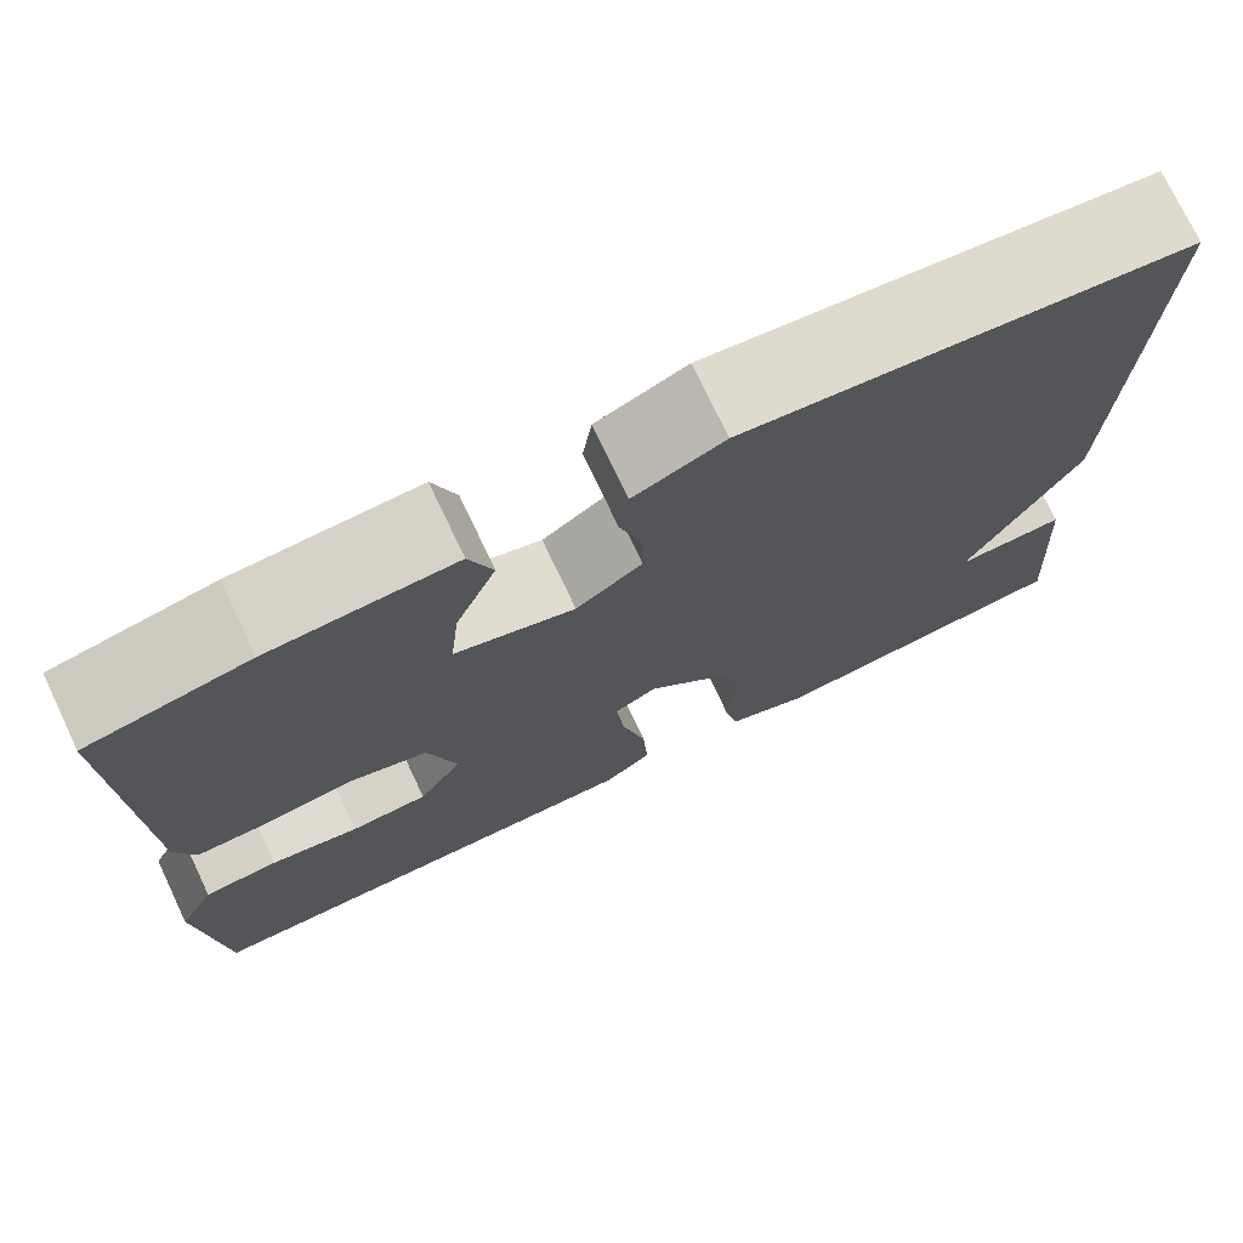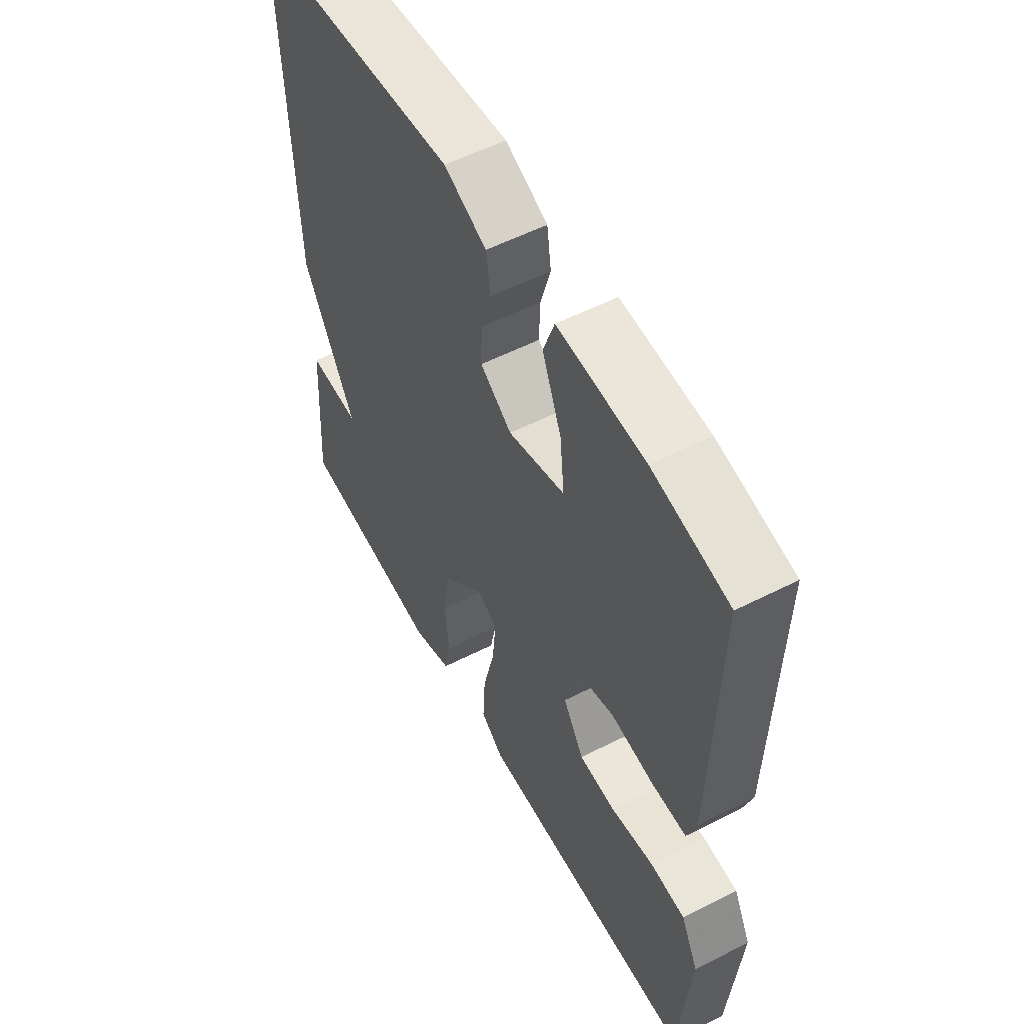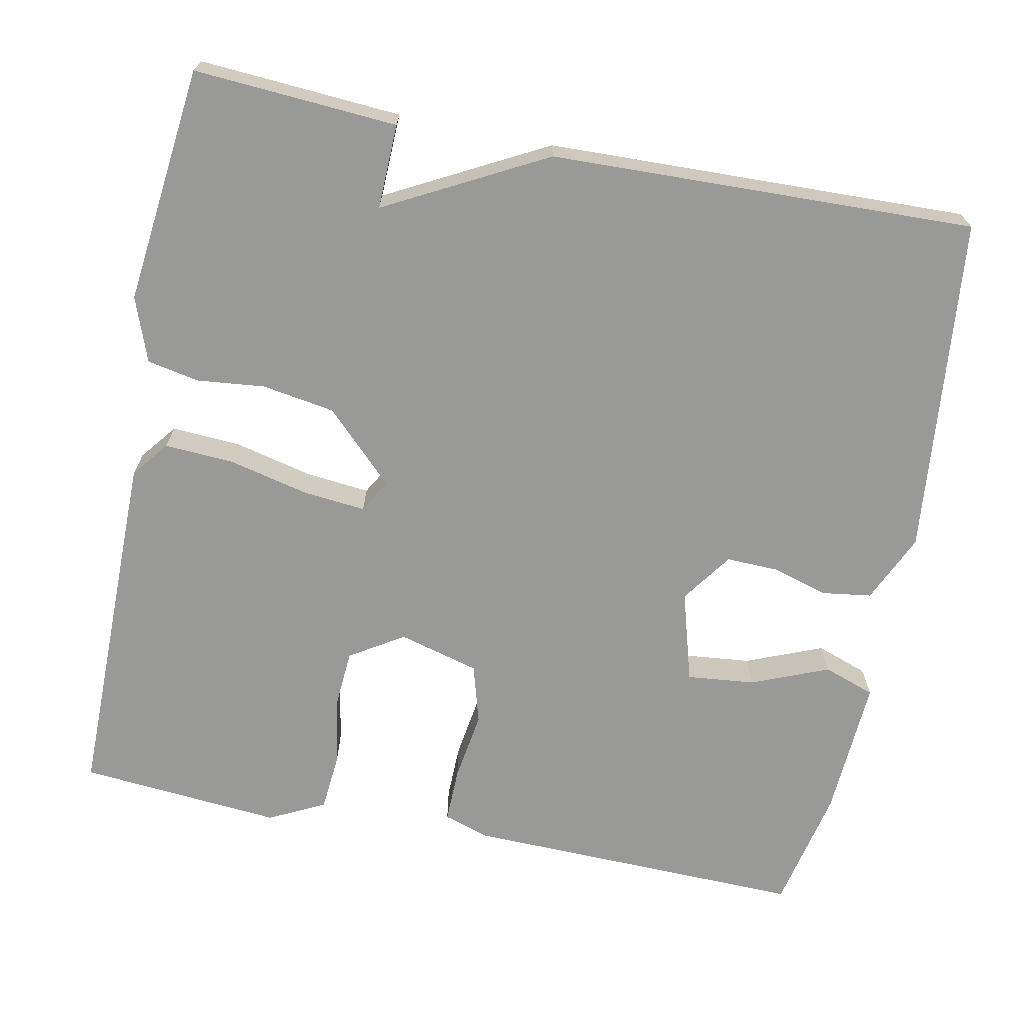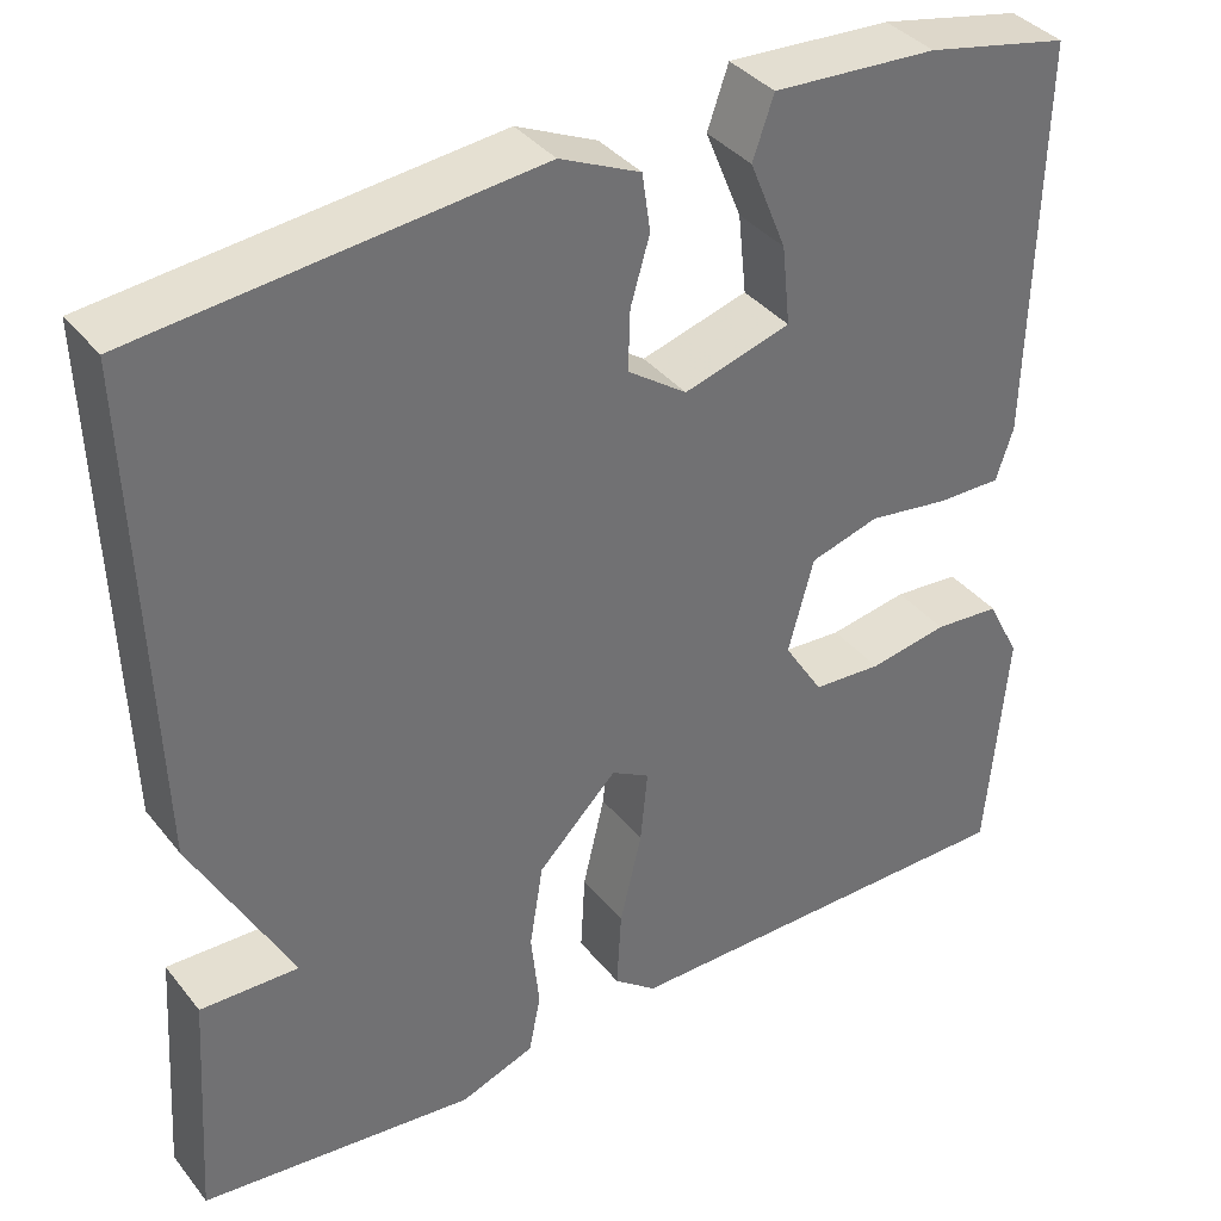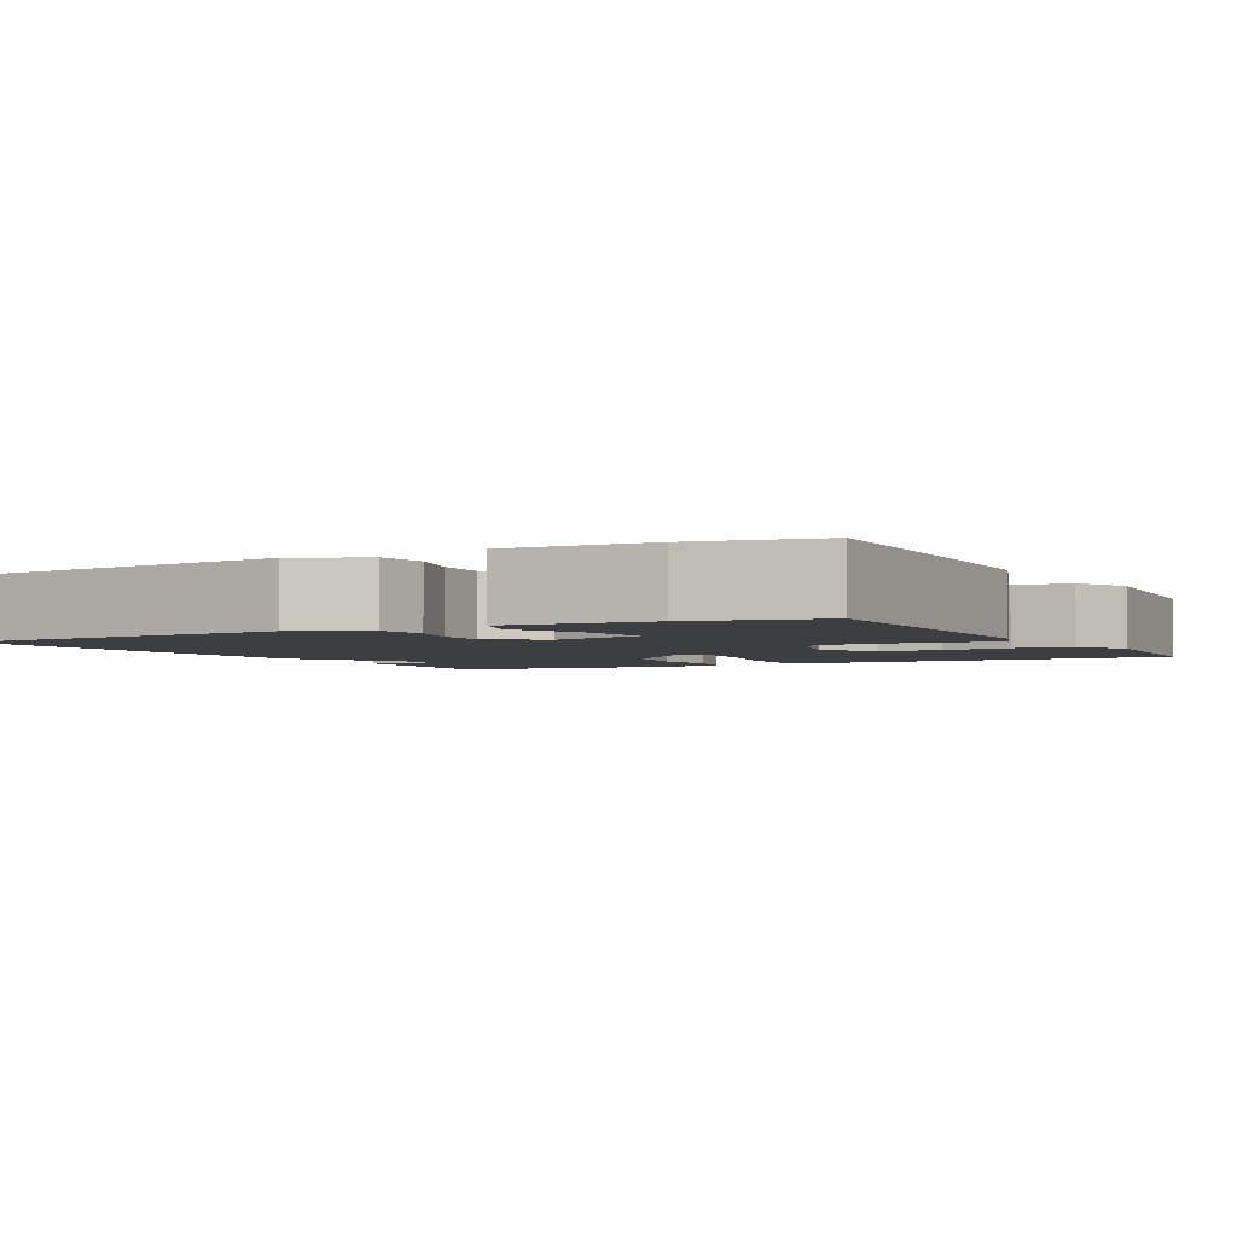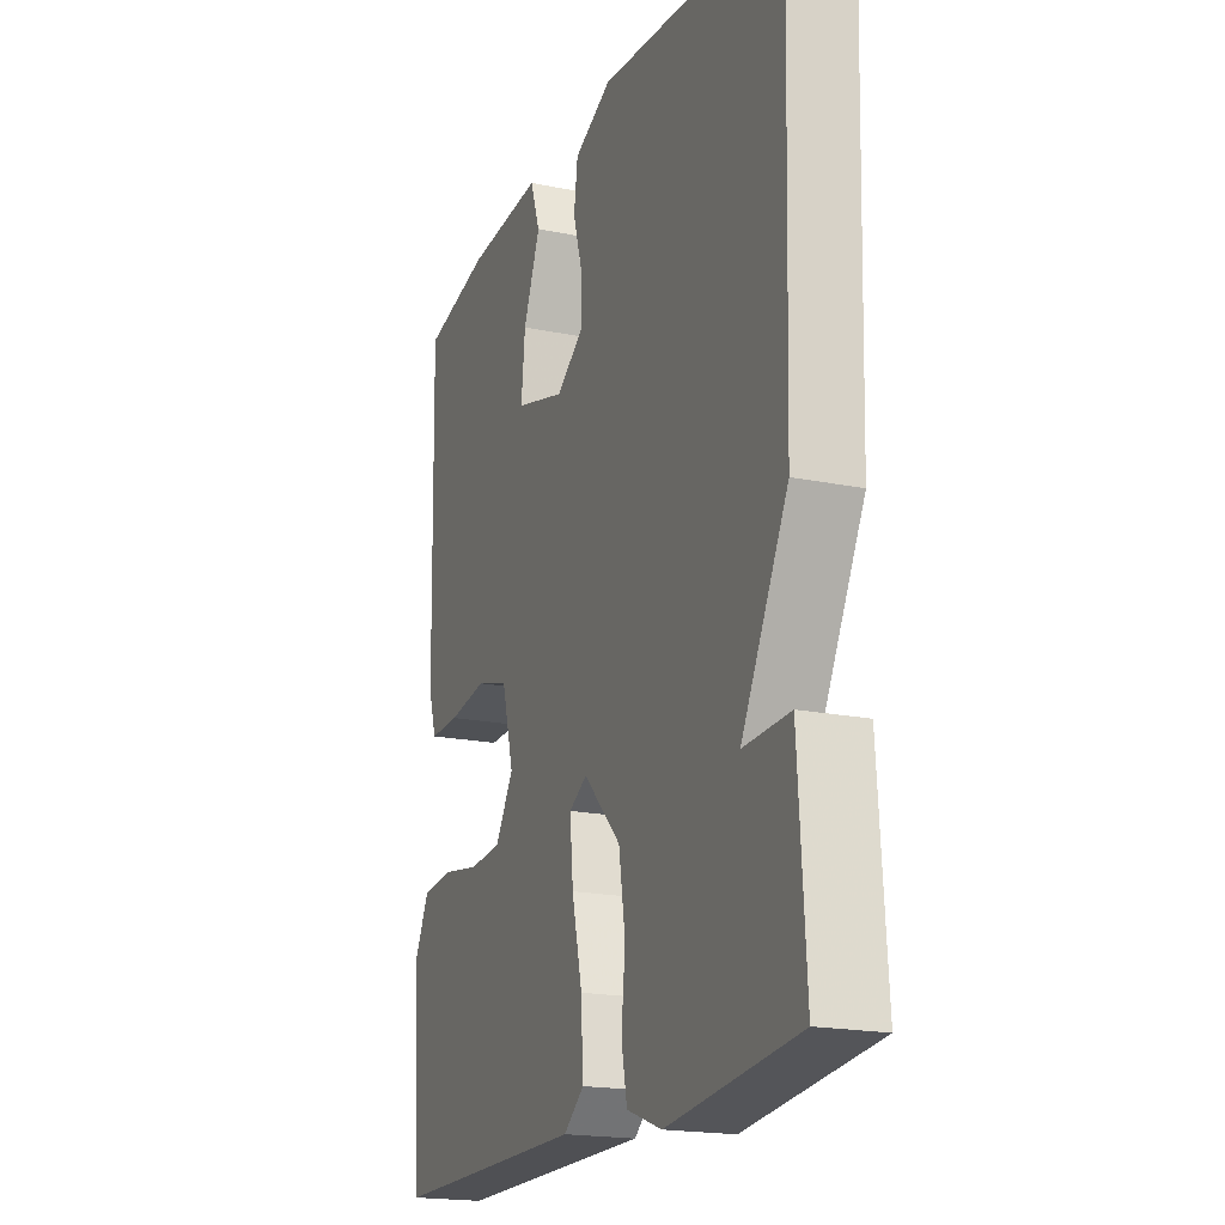
<metadata>
{"format":"obj","ext":"obj","renderer":"f3d","projection":"perspective","resolution":1024,"background":"white","views":[{"elev":74.6,"azim":154.6,"up":"+Z"},{"elev":55.5,"azim":61.8,"up":"+Z"},{"elev":-68.8,"azim":-101.4,"up":"+Y"},{"elev":37.3,"azim":-33.7,"up":"+Z"},{"elev":-3.0,"azim":28.2,"up":"+Y"},{"elev":-19.2,"azim":-111.1,"up":"+Z"}]}
</metadata>
<code>
v 0.5 0.07 -0.5
v 0.043 0.07 -0.501
v -0.004 0.07 -0.464
v 0.001 0.07 -0.376
v 0.025 0.07 -0.274
v 0.033 0.07 -0.193
v -0.009 0.07 -0.169
v -0.096 0.07 -0.257
v -0.111 0.07 -0.35
v -0.102 0.07 -0.437
v -0.115 0.07 -0.503
v -0.197 0.07 -0.533
v -0.5 0.07 -0.5
v -0.483 0.07 -0.241
v -0.375 0.07 -0.244
v -0.483 0.07 -0.041
v -0.5 0.07 0.5
v -0.067 0.07 0.545
v 0.021 0.07 0.505
v 0.03 0.07 0.442
v 0.009 0.07 0.37
v 0.007 0.07 0.304
v 0.072 0.07 0.258
v 0.189 0.07 0.292
v 0.18 0.07 0.379
v 0.14 0.07 0.477
v 0.163 0.07 0.543
v 0.343 0.07 0.533
v 0.5 0.07 0.5
v 0.49 0.07 0.063
v 0.471 0.07 0.005
v 0.4 0.07 0.006
v 0.311 0.07 0.019
v 0.235 0.07 -0.003
v 0.207 0.07 -0.106
v 0.25 0.07 -0.174
v 0.326 0.07 -0.179
v 0.413 0.07 -0.164
v 0.486 0.07 -0.17
v 0.522 0.07 -0.241
v 0.5 0 -0.5
v 0.043 0 -0.501
v -0.004 0 -0.464
v 0.001 0 -0.376
v 0.025 0 -0.274
v 0.033 0 -0.193
v -0.009 0 -0.169
v -0.096 0 -0.257
v -0.111 0 -0.35
v -0.102 0 -0.437
v -0.115 0 -0.503
v -0.197 0 -0.533
v -0.5 0 -0.5
v -0.483 0 -0.241
v -0.375 0 -0.244
v -0.483 0 -0.041
v -0.5 0 0.5
v -0.067 0 0.545
v 0.021 0 0.505
v 0.03 0 0.442
v 0.009 0 0.37
v 0.007 0 0.304
v 0.072 0 0.258
v 0.189 0 0.292
v 0.18 0 0.379
v 0.14 0 0.477
v 0.163 0 0.543
v 0.343 0 0.533
v 0.5 0 0.5
v 0.49 0 0.063
v 0.471 0 0.005
v 0.4 0 0.006
v 0.311 0 0.019
v 0.235 0 -0.003
v 0.207 0 -0.106
v 0.25 0 -0.174
v 0.326 0 -0.179
v 0.413 0 -0.164
v 0.486 0 -0.17
v 0.522 0 -0.241
f 3 4 5
f 2 3 5
f 1 2 5
f 40 1 5
f 39 40 5
f 38 39 5
f 37 38 5
f 36 37 5 6
f 35 36 6 7
f 34 35 7
f 31 32 33
f 30 31 33
f 29 30 33
f 28 29 33
f 27 28 33
f 27 33 34
f 25 26 27
f 25 27 34
f 24 25 34
f 23 24 34 7
f 19 20 21
f 18 19 21
f 17 18 21
f 16 17 21
f 15 16 21
f 15 21 22
f 13 14 15
f 12 13 15
f 11 12 15
f 10 11 15
f 9 10 15
f 8 9 15
f 15 22 23
f 8 15 23
f 7 8 23
f 45 44 43
f 45 43 42
f 45 42 41
f 45 41 80
f 45 80 79
f 45 79 78
f 45 78 77
f 46 45 77 76
f 47 46 76 75
f 47 75 74
f 73 72 71
f 73 71 70
f 73 70 69
f 73 69 68
f 73 68 67
f 74 73 67
f 67 66 65
f 74 67 65
f 74 65 64
f 47 74 64 63
f 61 60 59
f 61 59 58
f 61 58 57
f 61 57 56
f 61 56 55
f 62 61 55
f 55 54 53
f 55 53 52
f 55 52 51
f 55 51 50
f 55 50 49
f 55 49 48
f 63 62 55
f 63 55 48
f 63 48 47
f 1 41 42 2
f 2 42 43 3
f 3 43 44 4
f 4 44 45 5
f 5 45 46 6
f 6 46 47 7
f 7 47 48 8
f 8 48 49 9
f 9 49 50 10
f 10 50 51 11
f 11 51 52 12
f 12 52 53 13
f 13 53 54 14
f 14 54 55 15
f 15 55 56 16
f 16 56 57 17
f 17 57 58 18
f 18 58 59 19
f 19 59 60 20
f 20 60 61 21
f 21 61 62 22
f 22 62 63 23
f 23 63 64 24
f 24 64 65 25
f 25 65 66 26
f 26 66 67 27
f 27 67 68 28
f 28 68 69 29
f 29 69 70 30
f 30 70 71 31
f 31 71 72 32
f 32 72 73 33
f 33 73 74 34
f 34 74 75 35
f 35 75 76 36
f 36 76 77 37
f 37 77 78 38
f 38 78 79 39
f 39 79 80 40
f 40 80 41 1

</code>
